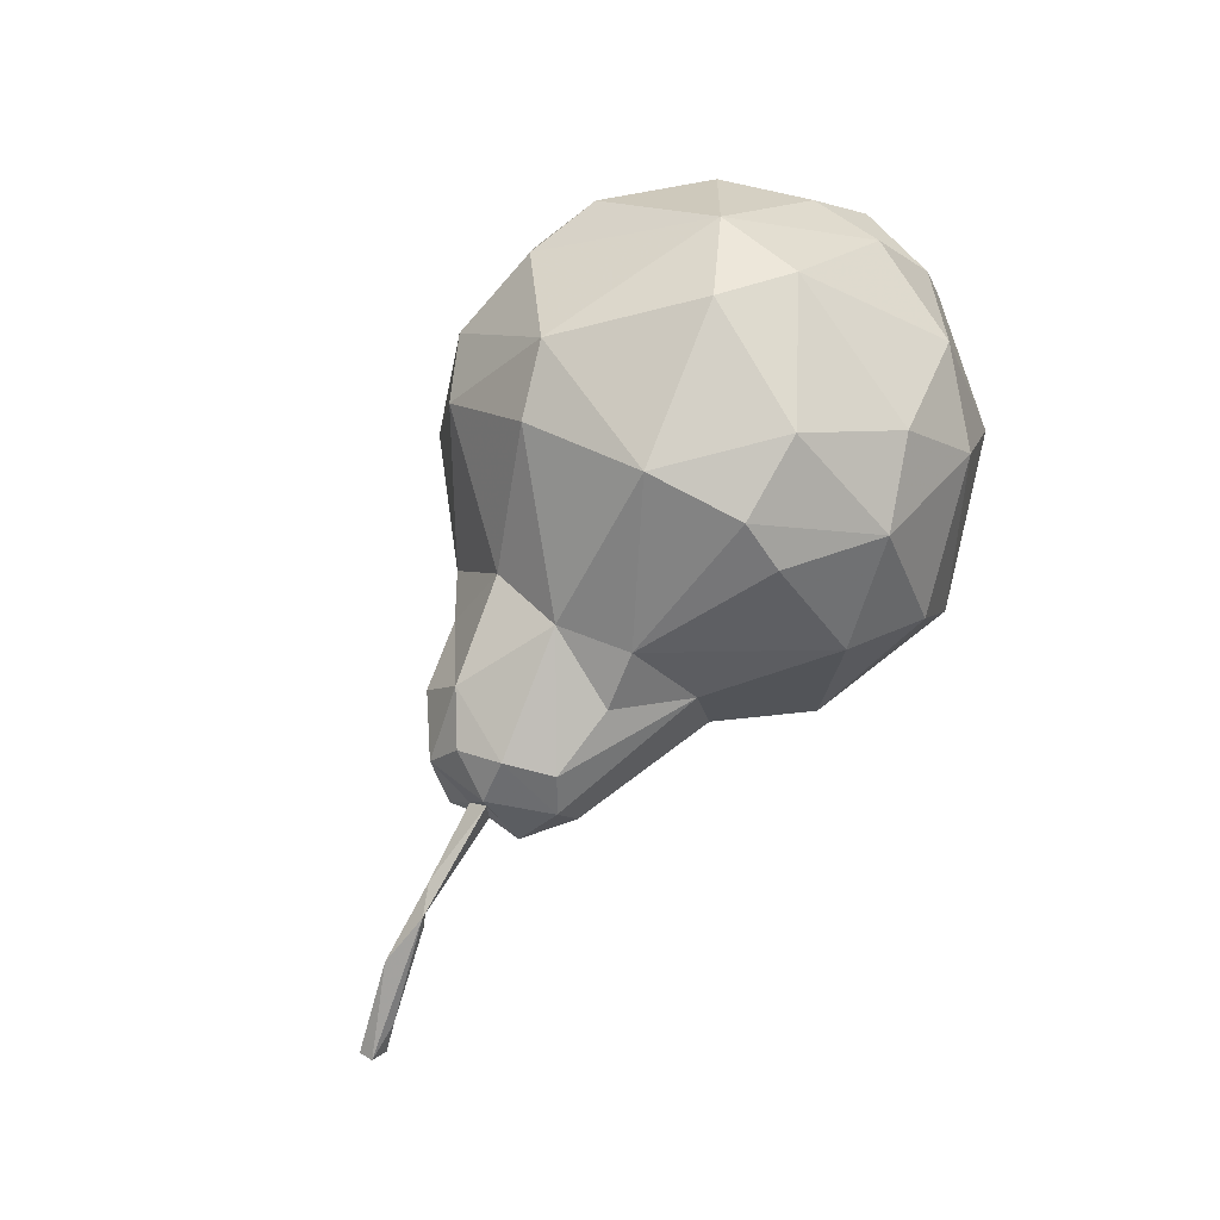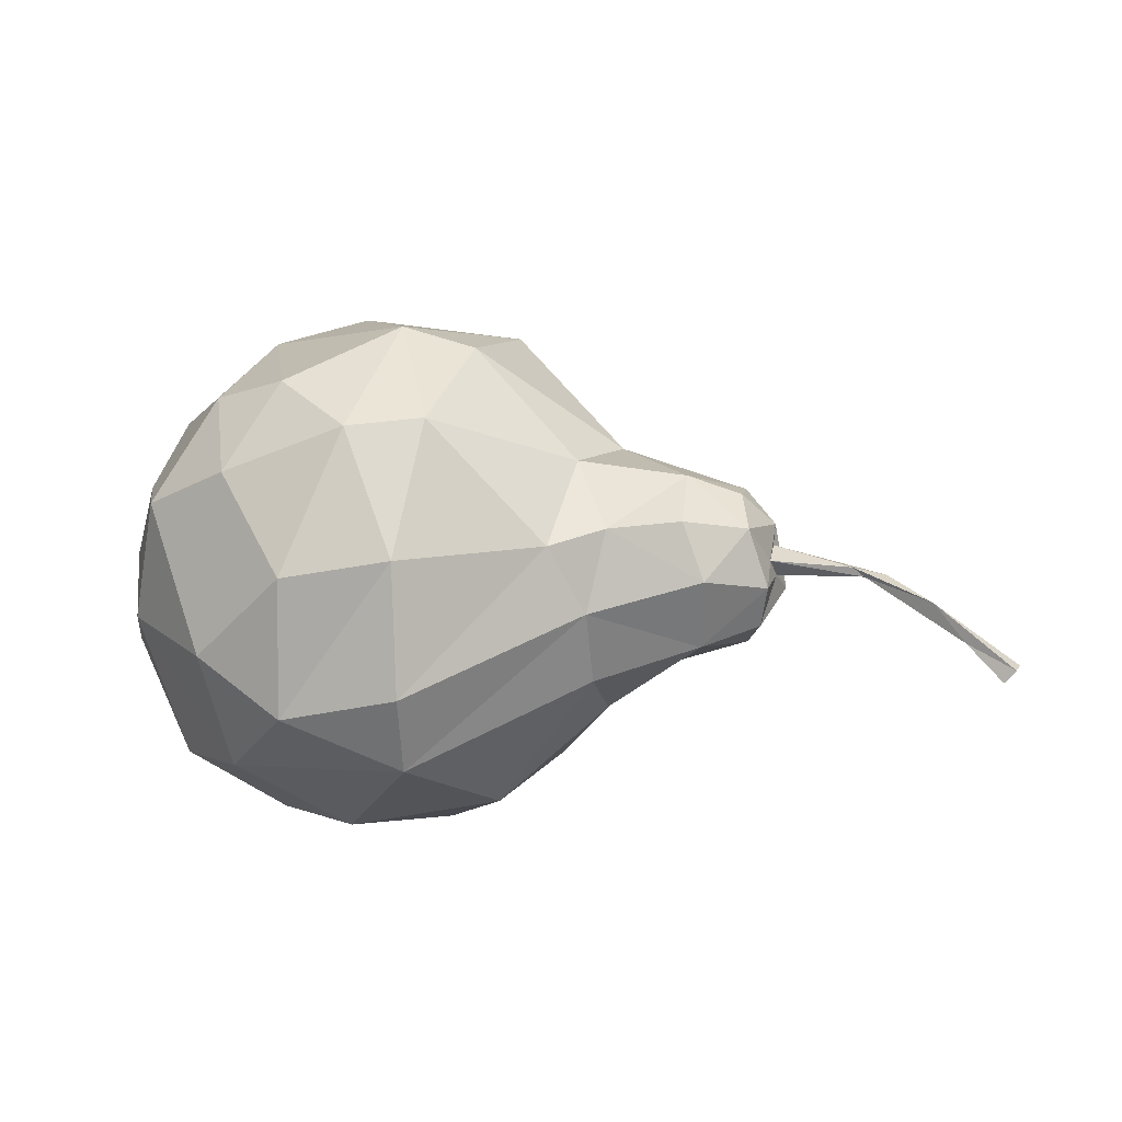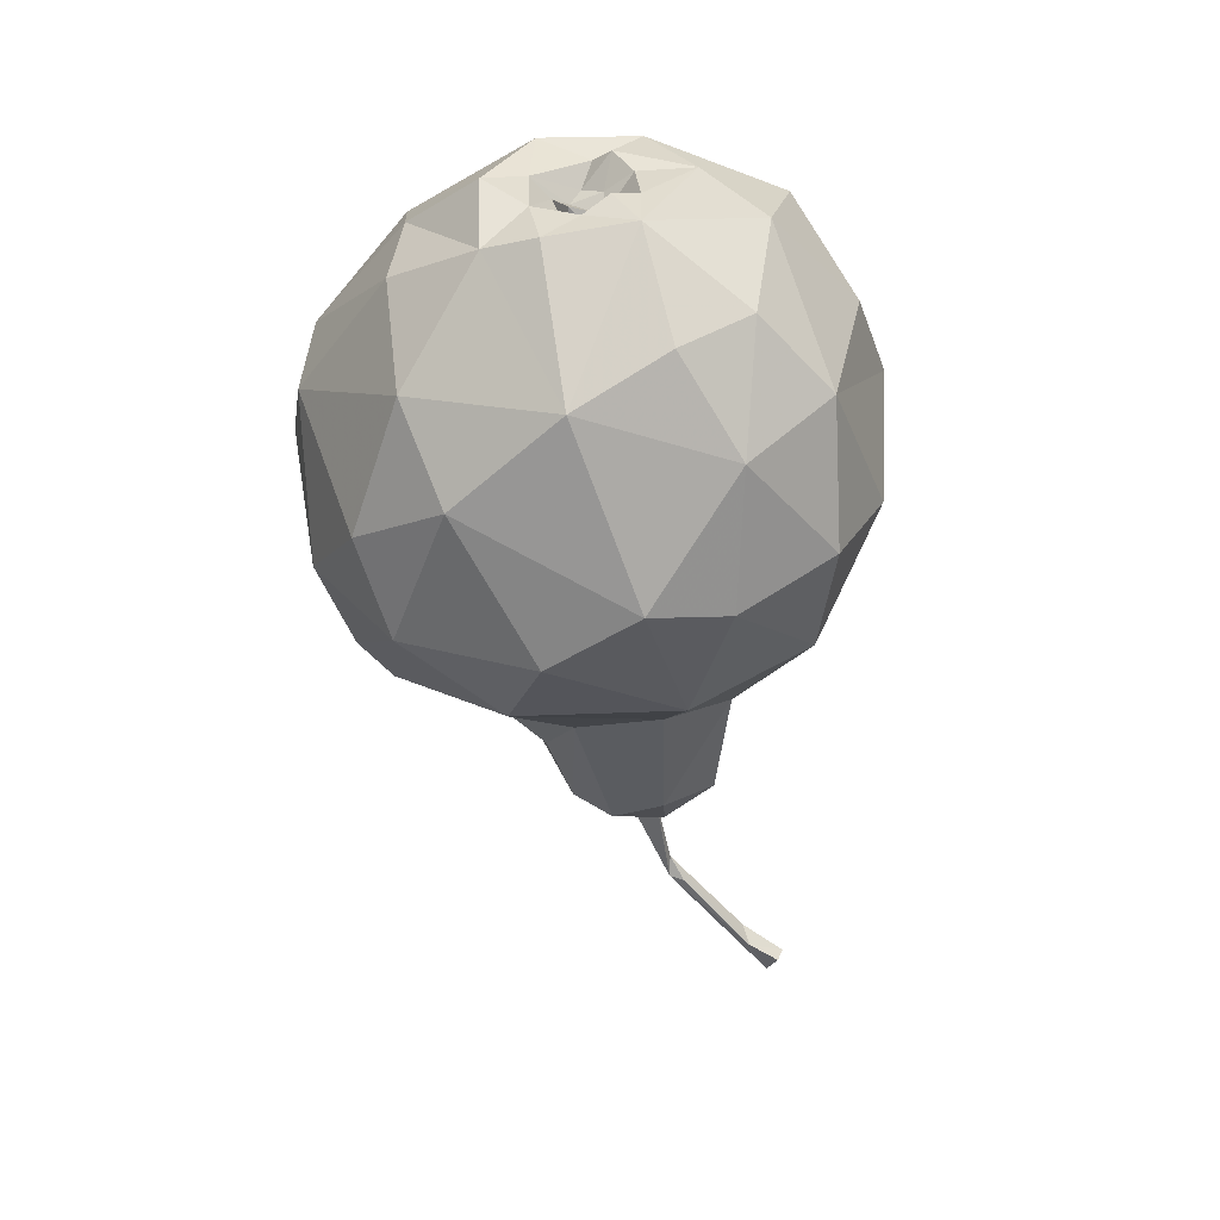
<metadata>
{"format":"obj","ext":"obj","renderer":"f3d","projection":"perspective","resolution":1024,"background":"white","views":[{"elev":69.6,"azim":121.8,"up":"+Y"},{"elev":-9.1,"azim":20.3,"up":"+Y"},{"elev":-53.8,"azim":-84.9,"up":"+Z"}]}
</metadata>
<code>
v 0.1082 0.1295 -0.04871
v 0.09534 -0.05936 0.1533
v 0.5825 -0.1819 -0.03726
v -0.0148 -0.2472 -0.2002
v -0.3348 0.1374 0.05302
v -0.1637 0.1185 -0.2596
v -0.01695 0.1698 0.1428
v -0.1849 -0.2676 0.1547
v -0.3684 -0.1027 0.1412
v -0.3509 0.04303 0.1458
v 0.1206 -0.04957 0.1337
v 0.1497 -0.1184 0.09175
v -0.03693 -0.2847 0.1445
v 0.1752 -0.02852 0.09984
v -0.1504 -0.334 0.0319
v 0.01017 -0.3083 -0.01125
v -0.01892 -0.2158 0.2048
v -0.1518 -0.232 0.2119
v -0.06594 0.07228 0.2439
v -0.00947 -0.07461 0.2433
v -0.1284 -0.08977 0.2656
v -0.2093 0.0329 0.2439
v 0.01062 0.083 0.2058
v -0.1558 0.1353 0.2125
v -0.08068 0.2369 -0.1377
v -0.1551 0.2568 -0.00081
v 0.02492 0.2255 -0.03345
v 0.01345 0.2082 -0.1392
v 0.02361 0.1686 -0.1848
v -0.07089 0.1515 -0.2547
v -0.1656 0.1792 -0.2191
v -0.2203 0.08283 -0.2729
v -0.125 -0.08777 -0.3215
v -0.3067 -0.03467 -0.262
v -0.06832 0.01132 -0.3151
v -0.3008 0.1194 -0.198
v 0.2737 -0.08712 0.06803
v 0.02583 0.1816 0.105
v 0.1328 0.05415 0.07057
v 0.1308 -0.2049 -0.03397
v 0.01765 -0.243 -0.1908
v 0.1495 -0.1582 -0.09981
v 0.01802 0.0534 -0.2678
v 0.1421 0.08275 -0.09398
v 0.1235 0.001994 -0.1605
v 0.2926 0.03119 -0.03566
v 0.3259 -0.01047 -0.03341
v 0.296 -0.02192 -0.1016
v 0.2728 0.0183 -0.08757
v 0.1568 0.08218 -0.01407
v 0.2496 0.03413 0.04609
v 0.2789 -0.1323 -0.08172
v 0.2538 -0.1492 0.01584
v -0.2491 -0.3097 0.000116
v -0.3647 -0.2283 -0.03651
v -0.2417 -0.2725 0.1414
v -0.3291 -0.251 0.08531
v -0.3159 0.01208 0.2076
v -0.2453 0.1286 0.1893
v -0.2305 0.2357 -0.05263
v -0.3586 0.1294 -0.08251
v 0.3246 -0.05427 -0.01381
v 0.3251 -0.06632 -0.03708
v 0.3265 -0.07571 -0.07289
v -0.2393 -0.1876 -0.2586
v -0.1091 -0.2687 -0.2206
v -0.099 -0.1689 -0.2927
v -0.3413 -0.1335 -0.2219
v -0.3388 -0.207 -0.1659
v 0.2548 -0.02252 0.08167
v 0.03324 -0.117 -0.259
v 0.1118 -0.08979 -0.1719
v 0.2759 -0.07816 -0.1125
v -0.2444 -0.1616 0.2241
v -0.05088 0.2067 0.13
v 0.1927 0.03839 -0.09698
v 0.1383 -0.1842 0.03798
v -0.2481 0.2251 0.04545
v -0.3346 0.1254 0.09692
v -0.2494 -0.2745 -0.1688
v -0.08979 -0.3187 -0.112
v 0.301 0.01625 0.01222
v 0.3281 -0.08824 0.01066
v 0.3155 -0.02688 0.03844
v 0.3114 -0.1247 -0.01763
v -0.419 -0.007281 -0.02029
v -0.3928 -0.0534 -0.005256
v -0.4245 -0.01298 0.04819
v -0.4295 0.0363 -0.03786
v -0.3713 0.1157 0.001316
v -0.4036 0.0355 -0.1271
v -0.4181 -0.00914 -0.07991
v -0.4168 -0.02017 -0.1396
v -0.4162 -0.1645 -0.02484
v -0.4188 -0.1111 -0.07319
v -0.4263 -0.08449 -0.08373
v -0.4249 -0.08513 0.006959
v -0.4091 -0.06533 0.02236
v -0.384 -0.03898 -0.0579
v -0.3964 -0.02643 -0.02622
v -0.4166 -0.1054 -0.02322
v -0.3842 -0.05627 -0.06005
v -0.417 -0.05697 -0.1035
v -0.4163 -0.1148 0.05043
v -0.4188 -0.1108 -0.1266
v 0.4251 -0.07547 -0.02681
v 0.4135 -0.0651 -0.02155
v 0.5309 -0.1512 -0.03402
v 0.3231 -0.03368 -0.03413
v 0.4472 -0.07309 -0.03518
v 0.4525 -0.08904 -0.03855
v 0.4996 -0.1079 -0.02111
v 0.5659 -0.1881 -0.05924
v 0.5426 -0.1567 -0.05534
v 0.5683 -0.1941 -0.04009
v 0.5833 -0.1743 -0.0538
v -0.3973 -0.07523 -0.02101
v -0.3938 -0.06564 -0.05393
v -0.3835 -0.07362 -0.04177
v -0.4016 -0.04352 -0.05478
v -0.3874 -0.04208 -0.02191
v 0.1246 0.1172 -0.01881
v 0.1275 0.1044 0.01252
v 0.1262 0.06203 0.0727
v 0.1266 0.05563 0.07752
v 0.1095 -0.03622 0.141
v 0.102 -0.05315 0.1494
v 0.09751 -0.05401 0.1531
v 0.02699 0.06328 0.195
v 0.01418 0.08217 0.2018
v 0.0112 0.08672 0.202
v -0.007784 0.1926 0.116
v 0.02543 0.2012 0.04315
v 0.08285 0.1626 -0.02494
v 0.15 0.08245 -0.05117
v 0.1817 0.05181 -0.07157
v 0.2559 0.02757 -0.0769
v 0.2784 0.02195 -0.07289
v 0.2943 0.005209 -0.0679
v 0.3191 -0.01307 -0.04885
v 0.3261 -0.02638 -0.04304
v 0.3238 -0.0283 -0.03396
v 0.3235 -0.03909 -0.0288
v 0.3911 -0.0573 -0.02467
v 0.4305 -0.06913 -0.02842
v 0.4965 -0.1058 -0.02194
v 0.5212 -0.125 -0.02955
v 0.5717 -0.1897 -0.04317
v 0.5661 -0.188 -0.0592
v 0.5575 -0.1632 -0.05477
v 0.5343 -0.1494 -0.05358
v 0.4518 -0.08702 -0.03812
v 0.4376 -0.07412 -0.03157
v 0.4308 -0.07218 -0.03544
v 0.3245 -0.05612 -0.03616
v 0.3253 -0.06749 -0.04154
v 0.3177 -0.104 -0.04095
v 0.2807 -0.1319 -0.07819
v 0.2786 -0.1326 -0.0804
v 0.1559 -0.1577 -0.09267
v 0.1483 -0.1611 -0.09574
v 0.01887 -0.2426 -0.1891
v 0.0176 -0.2434 -0.1896
v 0.01645 -0.2438 -0.1899
v 0.006585 -0.2452 -0.1934
v -0.01508 -0.2496 -0.1985
v -0.04279 -0.2856 -0.1464
v -0.06884 -0.3166 -0.09085
v -0.1224 -0.3295 0.0244
v -0.1363 -0.3278 0.04591
v -0.1796 -0.2762 0.1423
v -0.2226 -0.2639 0.1563
v -0.2424 -0.2407 0.1651
v -0.3403 -0.1161 0.16
v -0.3529 -0.06882 0.1608
v -0.3527 0.02768 0.1453
v -0.3542 0.04048 0.1414
v -0.3694 0.07198 0.07811
v -0.3635 0.09835 0.05598
v -0.349 0.1216 0.05956
v -0.3479 0.1366 0.009718
v -0.3625 0.1252 -0.05655
v -0.3628 0.1205 -0.08674
v -0.3435 0.1268 -0.1125
v -0.2854 0.145 -0.1661
v -0.2565 0.139 -0.2049
v -0.1926 0.1317 -0.2456
v -0.1076 -0.2544 -0.2309
v -0.1397 -0.2496 -0.2295
v -0.2427 -0.2168 -0.2284
v -0.3075 -0.2009 -0.195
v -0.3397 -0.1804 -0.1861
v -0.4174 -0.1112 -0.1284
v -0.4182 -0.1103 -0.1274
v -0.4188 -0.1094 -0.1268
v -0.4185 -0.1031 -0.1233
v -0.4195 -0.06424 -0.09826
v -0.4078 -0.05677 -0.09125
v -0.4036 -0.04963 -0.08488
v -0.3971 -0.0276 -0.0663
v -0.4099 -0.01567 -0.05962
v -0.4183 -0.00874 -0.06708
v -0.4247 0.01702 -0.0557
v -0.4275 0.03624 -0.04482
v -0.4218 0.04676 -0.0327
v -0.3553 0.12 0.04297
v -0.03769 -0.2078 -0.2391
v -0.06371 -0.155 -0.2837
v -0.07439 -0.09711 -0.3015
v -0.1014 -0.04659 -0.3188
v -0.1568 0.05298 -0.2905
v -0.1702 0.1059 -0.2668
v 0.5536 -0.1773 -0.03771
v 0.5348 -0.153 -0.04112
v 0.5094 -0.1337 -0.04727
v 0.4414 -0.08355 -0.0338
v 0.4309 -0.07485 -0.02899
v 0.4193 -0.07494 -0.02741
v 0.3249 -0.06153 -0.02783
v 0.3262 -0.07393 -0.02051
v 0.3229 -0.09966 0.001789
v 0.3069 -0.1056 0.01214
v 0.2598 -0.1306 0.03143
v 0.2295 -0.142 0.03357
v 0.1418 -0.1644 0.05419
v -0.02605 -0.2784 0.1379
v -0.03597 -0.2852 0.1414
v -0.03927 -0.2857 0.1422
v -0.05206 -0.2838 0.1443
v 0.1439 0.08269 -0.08417
v 0.1505 0.07542 -0.09447
v 0.139 0.06935 -0.105
v 0.06046 0.03271 -0.2246
v 0.06449 -0.01754 -0.2203
v 0.06338 -0.1065 -0.2256
v 0.02425 -0.1896 -0.2196
v -0.008981 -0.2261 -0.2141
v 0.09836 0.136 -0.07138
v 0.03687 0.1854 -0.131
v 0.01561 0.1998 -0.1489
v -0.02431 0.1828 -0.1909
v -0.07239 0.1646 -0.2368
v -0.09037 0.1572 -0.2474
v -0.02763 0.1991 0.1224
v -0.02799 0.2124 0.08066
v -0.1164 0.2501 -0.007838
v -0.1167 0.2465 -0.07152
v -0.1218 0.2366 -0.1143
v -0.1262 0.206 -0.1813
v -0.1389 0.1714 -0.2291
v -0.03889 0.1826 0.1448
v -0.05351 0.1832 0.1499
v -0.08779 0.1816 0.159
v -0.2072 0.1853 0.1195
v -0.247 0.1841 0.1066
v -0.294 0.1722 0.07276
v 0.08088 -0.05721 0.1672
v -0.006879 -0.05428 0.2384
v -0.0242 -0.03628 0.2434
v -0.1004 -0.01717 0.2559
v -0.1832 0.04007 0.2439
v -0.2004 0.04983 0.2387
v -0.229 0.08539 0.214
v -0.2567 0.1098 0.1922
v -0.2964 0.1268 0.1365
v -0.325 0.1365 0.09118
v -0.01647 -0.1792 0.2147
v -0.0744 -0.2225 0.2077
v -0.1152 -0.2488 0.1905
v 0.1103 -0.06187 0.139
v 0.1232 -0.05582 0.1299
v 0.1697 -0.04789 0.09809
v 0.2294 -0.06077 0.08233
v 0.2656 -0.0594 0.07389
v 0.2936 -0.05835 0.0539
v 0.3222 -0.05937 0.02374
v 0.3252 -0.06014 -0.009585
v 0.3248 -0.05861 -0.02219
v 0.4184 -0.07406 -0.02595
v 0.4231 -0.07371 -0.02592
v 0.4775 -0.09824 -0.0228
v 0.5207 -0.1371 -0.02982
f 124 123 38
f 129 128 127
f 139 140 48
f 17 12 271
f 135 1 122
f 16 163 162
f 130 131 23
f 142 143 109
f 142 141 47
f 122 123 50
f 94 104 97
f 50 123 124
f 21 18 20
f 270 11 127
f 177 178 88
f 124 125 39
f 11 39 125
f 2 127 128
f 126 127 11
f 62 107 144
f 129 126 125
f 219 220 63
f 280 279 106
f 34 68 193
f 84 276 277
f 42 161 162
f 248 247 25
f 122 1 134
f 45 232 231
f 50 46 138
f 272 271 12
f 196 197 103
f 270 271 11
f 281 280 106
f 14 11 271
f 210 209 33
f 76 136 137
f 141 140 47
f 70 14 273
f 272 273 14
f 166 66 188
f 100 121 86
f 70 274 275
f 275 276 84
f 73 48 64
f 277 278 62
f 278 279 62
f 5 266 256
f 82 84 47
f 62 279 280
f 277 276 83
f 107 280 281
f 281 282 112
f 282 3 112
f 92 103 199
f 3 282 108
f 91 183 184
f 109 144 145
f 106 108 282
f 242 241 30
f 69 105 193
f 37 83 276
f 257 2 128
f 78 254 253
f 1 135 230
f 110 116 150
f 275 274 37
f 274 273 37
f 32 187 6
f 12 37 273
f 17 270 2
f 3 147 112
f 147 146 112
f 107 112 146
f 145 144 107
f 204 203 89
f 47 62 143
f 12 13 226
f 46 47 140
f 139 138 46
f 137 136 50
f 48 49 138
f 136 135 50
f 29 30 241
f 213 3 108
f 45 72 234
f 137 138 49
f 48 140 141
f 265 266 79
f 64 141 142
f 165 4 237
f 74 18 21
f 143 144 109
f 145 146 110
f 105 95 96
f 110 146 147
f 56 173 174
f 147 3 116
f 261 262 22
f 207 4 188
f 119 118 95
f 67 188 189
f 86 202 201
f 21 20 259
f 189 190 65
f 233 234 43
f 190 191 65
f 65 191 192
f 192 193 68
f 27 238 239
f 58 10 176
f 34 194 195
f 93 195 196
f 197 198 103
f 198 199 103
f 46 82 47
f 200 201 92
f 111 152 151
f 15 56 54
f 201 202 92
f 202 203 92
f 91 92 203
f 91 204 205
f 205 206 90
f 231 232 44
f 181 90 206
f 5 206 180
f 44 29 240
f 74 22 58
f 205 204 89
f 64 157 158
f 114 115 213
f 118 121 120
f 86 89 203
f 100 201 200
f 200 199 99
f 102 99 199
f 96 102 198
f 32 36 186
f 96 197 196
f 101 94 97
f 196 195 105
f 118 102 96
f 195 194 105
f 194 193 105
f 192 191 69
f 249 248 25
f 80 69 191
f 217 216 106
f 80 190 189
f 172 173 56
f 189 188 66
f 181 182 90
f 91 90 182
f 12 224 223
f 121 117 87
f 184 185 36
f 185 186 36
f 115 113 149
f 31 250 6
f 187 186 31
f 169 170 15
f 60 31 186
f 121 87 86
f 60 185 184
f 66 166 167
f 184 183 61
f 183 182 61
f 174 173 74
f 78 61 182
f 94 55 104
f 78 181 5
f 212 211 32
f 167 166 165
f 32 211 210
f 33 209 208
f 208 207 67
f 4 207 237
f 42 52 159
f 208 209 71
f 71 209 210
f 210 211 35
f 30 35 211
f 30 212 6
f 237 236 41
f 72 41 236
f 235 234 72
f 233 232 45
f 114 150 149
f 238 1 230
f 160 159 53
f 129 130 23
f 230 231 44
f 94 105 55
f 43 44 232
f 55 54 57
f 43 234 235
f 235 236 71
f 99 120 100
f 3 148 116
f 148 149 116
f 149 150 116
f 151 152 110
f 162 163 41
f 253 254 24
f 152 153 110
f 153 154 110
f 109 110 154
f 64 109 155
f 156 157 64
f 50 51 46
f 158 159 52
f 160 161 42
f 45 48 73
f 163 164 41
f 244 7 132
f 264 263 59
f 164 165 41
f 4 165 166
f 244 245 75
f 162 161 40
f 225 226 77
f 53 40 161
f 53 159 158
f 158 157 85
f 79 178 177
f 85 157 156
f 174 175 9
f 177 176 10
f 86 88 89
f 156 155 63
f 133 132 38
f 59 24 254
f 101 119 95
f 155 154 63
f 91 93 92
f 151 150 114
f 223 224 53
f 148 3 115
f 267 268 17
f 13 17 268
f 6 250 243
f 24 262 261
f 27 25 247
f 246 245 27
f 251 7 244
f 75 245 246
f 246 247 26
f 258 259 20
f 60 26 247
f 60 248 249
f 249 250 31
f 133 134 27
f 27 134 1
f 131 38 132
f 239 240 28
f 20 18 268
f 240 241 28
f 25 28 241
f 243 242 30
f 239 238 44
f 167 168 81
f 265 264 59
f 24 59 263
f 49 45 76
f 33 67 65
f 261 260 19
f 260 259 19
f 23 19 259
f 84 62 47
f 9 57 56
f 267 2 257
f 55 105 69
f 257 258 20
f 21 260 261
f 262 263 22
f 58 22 263
f 58 264 265
f 180 79 266
f 251 23 131
f 19 23 251
f 88 98 104
f 19 252 253
f 256 255 78
f 12 17 13
f 255 254 78
f 253 252 75
f 252 251 75
f 227 226 13
f 3 213 115
f 214 215 114
f 111 114 215
f 87 97 98
f 218 219 63
f 85 63 220
f 72 45 73
f 53 85 221
f 18 74 173
f 121 119 117
f 222 223 53
f 77 53 224
f 54 56 57
f 16 77 226
f 170 228 229
f 229 8 171
f 269 8 229
f 229 228 13
f 228 227 13
f 225 224 12
f 37 223 222
f 222 221 83
f 51 70 84
f 221 220 83
f 218 217 106
f 216 215 106
f 180 179 79
f 18 172 8
f 106 215 214
f 214 213 108
f 51 39 14
f 169 168 16
f 81 168 169
f 56 15 170
f 56 171 8
f 175 176 9
f 88 9 176
f 89 88 178
f 179 178 79
f 74 58 175
f 269 268 18
f 43 35 30
f 115 114 113
f 74 21 22
f 119 121 118
f 117 119 101
f 102 120 99
f 120 102 118
f 87 117 97
f 100 120 121
f 97 117 101
f 96 95 118
f 9 88 104
f 49 48 45
f 25 27 28
f 30 29 43
f 32 33 34
f 91 36 34
f 34 36 32
f 91 34 93
f 14 70 51
f 50 39 51
f 16 40 77
f 44 43 29
f 52 42 73
f 26 60 78
f 57 9 104
f 60 61 78
f 39 11 14
f 80 66 81
f 87 98 86
f 68 34 65
f 65 34 33
f 73 42 72
f 72 42 41
f 71 35 43
f 53 77 40
f 26 78 75
f 54 55 80
f 80 55 69
f 54 80 15
f 51 84 82
f 51 82 46
f 92 93 103
f 94 95 105
f 95 94 101
f 98 97 104
f 98 88 86
f 79 10 58
f 104 55 57
f 52 73 64
f 80 81 15
f 127 126 129
f 271 270 17
f 122 50 135
f 162 40 16
f 124 39 50
f 127 2 270
f 125 126 11
f 16 167 163
f 163 167 164
f 16 168 167
f 144 143 62
f 125 130 129
f 193 194 34
f 38 131 124
f 131 130 125
f 124 131 125
f 277 62 84
f 162 41 42
f 134 133 122
f 133 38 123
f 122 133 123
f 231 76 45
f 138 137 50
f 271 272 14
f 137 49 76
f 273 274 70
f 188 4 166
f 275 84 70
f 280 107 62
f 59 255 265
f 255 256 266
f 265 255 266
f 281 112 107
f 199 200 92
f 184 36 91
f 132 245 244
f 133 27 245
f 132 133 245
f 145 110 109
f 282 281 106
f 219 218 278
f 218 106 279
f 278 218 279
f 83 220 277
f 277 219 278
f 277 220 219
f 193 192 69
f 276 275 37
f 253 75 78
f 150 151 110
f 6 212 32
f 273 272 12
f 2 267 17
f 146 145 107
f 143 142 47
f 226 225 12
f 140 139 46
f 138 139 48
f 241 240 29
f 76 135 136
f 76 230 135
f 76 231 230
f 234 233 45
f 141 64 48
f 217 218 153
f 218 63 154
f 153 218 154
f 142 109 64
f 237 41 165
f 147 116 110
f 174 9 56
f 188 67 207
f 189 65 67
f 201 100 86
f 259 260 21
f 170 227 228
f 169 16 227
f 170 169 227
f 192 68 65
f 239 28 27
f 176 175 58
f 195 93 34
f 196 103 93
f 151 114 111
f 203 204 91
f 205 90 91
f 206 5 181
f 240 239 44
f 89 179 205
f 179 180 206
f 205 179 206
f 158 52 64
f 213 214 114
f 203 202 86
f 200 99 100
f 199 198 102
f 198 197 96
f 186 187 32
f 196 105 96
f 191 190 80
f 189 66 80
f 182 183 91
f 223 37 12
f 149 148 115
f 6 187 31
f 186 185 60
f 184 61 60
f 167 81 66
f 182 181 78
f 5 256 78
f 165 164 167
f 210 33 32
f 208 67 33
f 71 236 208
f 236 237 207
f 208 236 207
f 159 160 42
f 210 35 71
f 211 212 30
f 6 243 30
f 236 235 72
f 149 113 114
f 230 44 238
f 232 233 43
f 235 71 43
f 154 155 109
f 155 156 64
f 161 160 53
f 158 85 53
f 177 10 79
f 156 63 85
f 254 255 59
f 111 153 152
f 111 217 153
f 111 216 217
f 268 269 13
f 261 19 24
f 25 242 249
f 242 243 250
f 249 242 250
f 247 246 27
f 244 75 251
f 246 26 75
f 247 248 60
f 249 31 60
f 1 238 27
f 132 7 131
f 268 267 20
f 241 242 25
f 263 262 24
f 259 258 23
f 128 129 257
f 129 23 258
f 257 129 258
f 257 20 267
f 261 22 21
f 263 264 58
f 265 79 58
f 266 5 180
f 131 7 251
f 251 252 19
f 253 24 19
f 215 216 111
f 220 221 85
f 221 222 53
f 173 172 18
f 224 225 77
f 226 227 16
f 229 171 170
f 229 13 269
f 222 83 37
f 8 269 18
f 214 108 106
f 169 15 81
f 170 171 56
f 8 172 56
f 176 177 88
f 178 179 89
f 175 174 74

</code>
